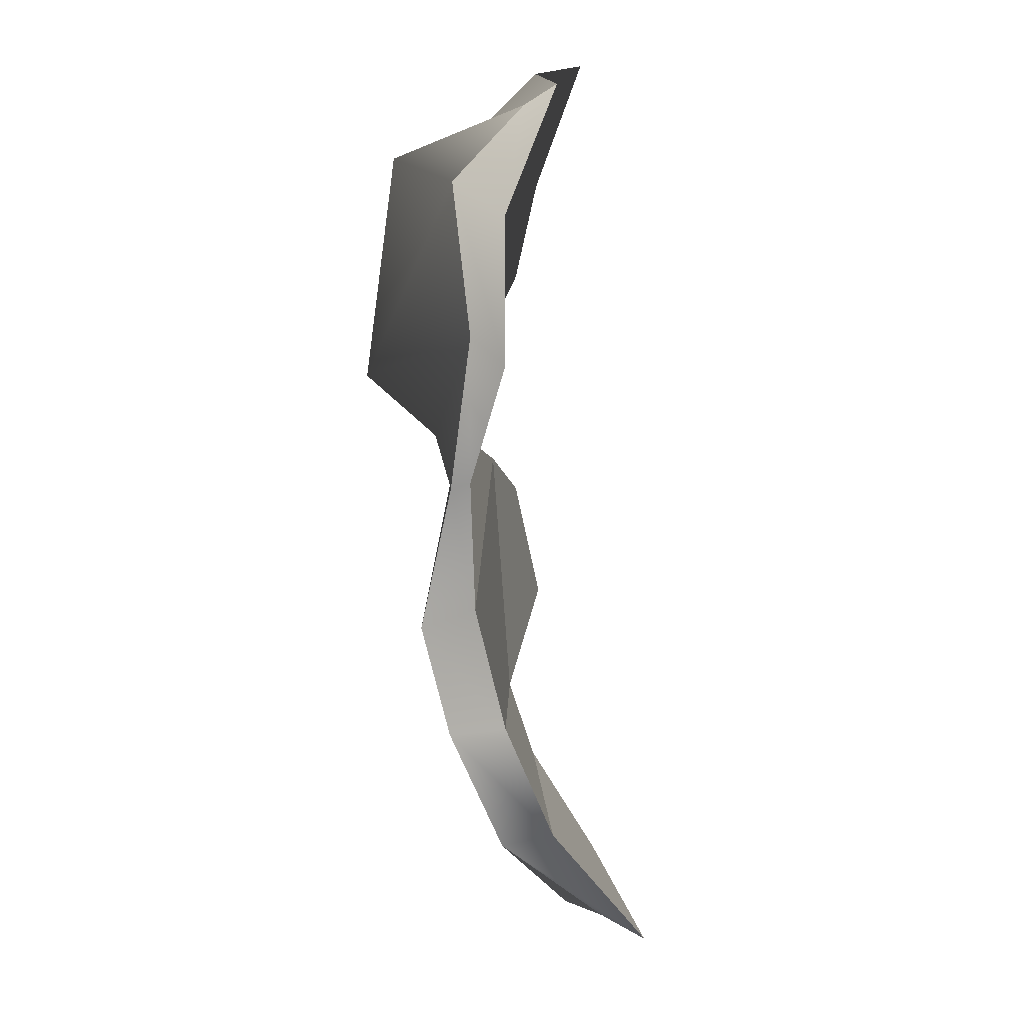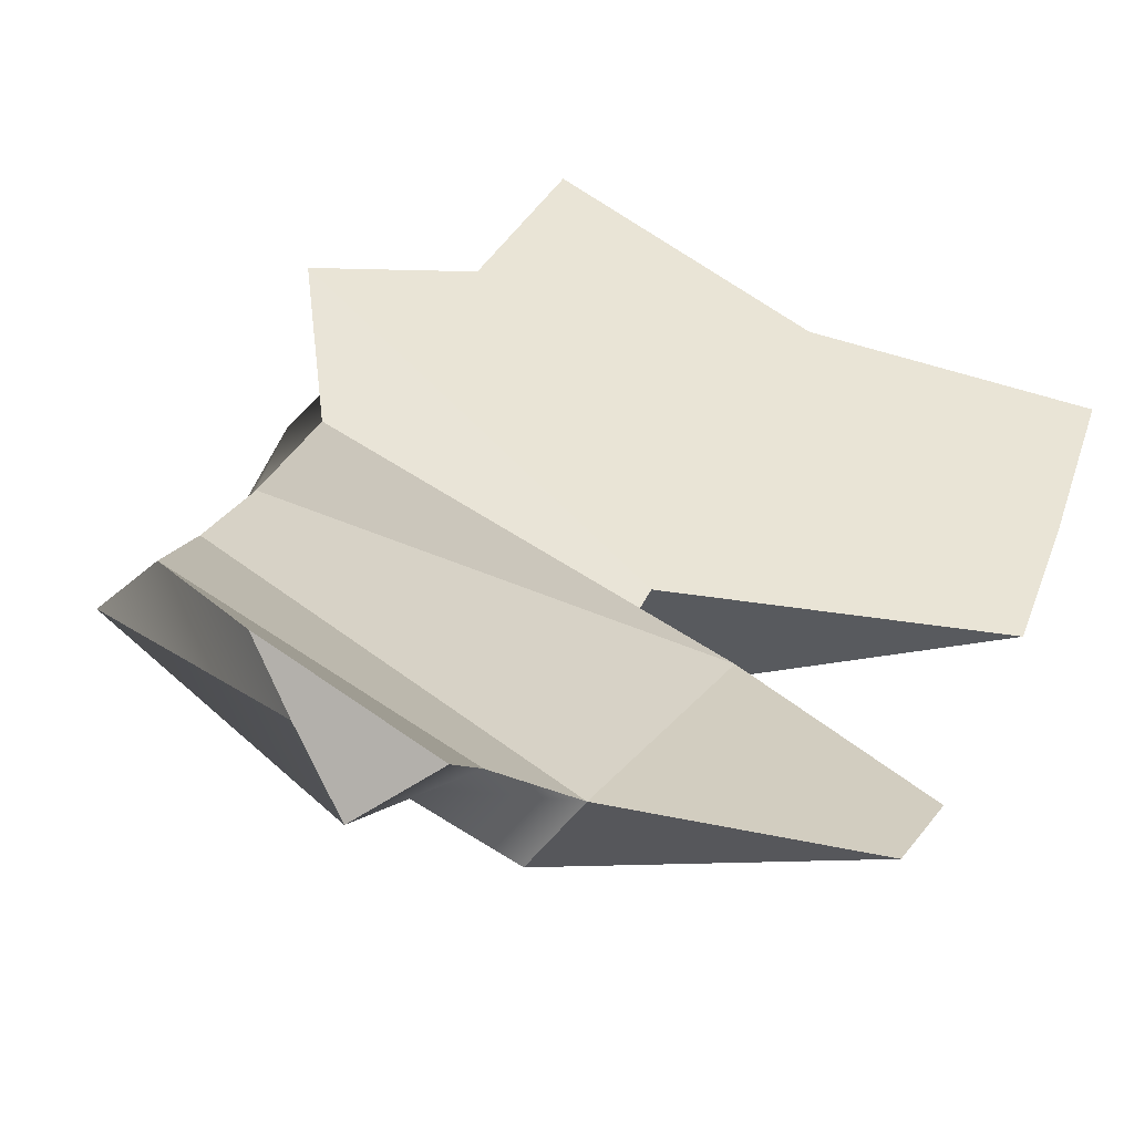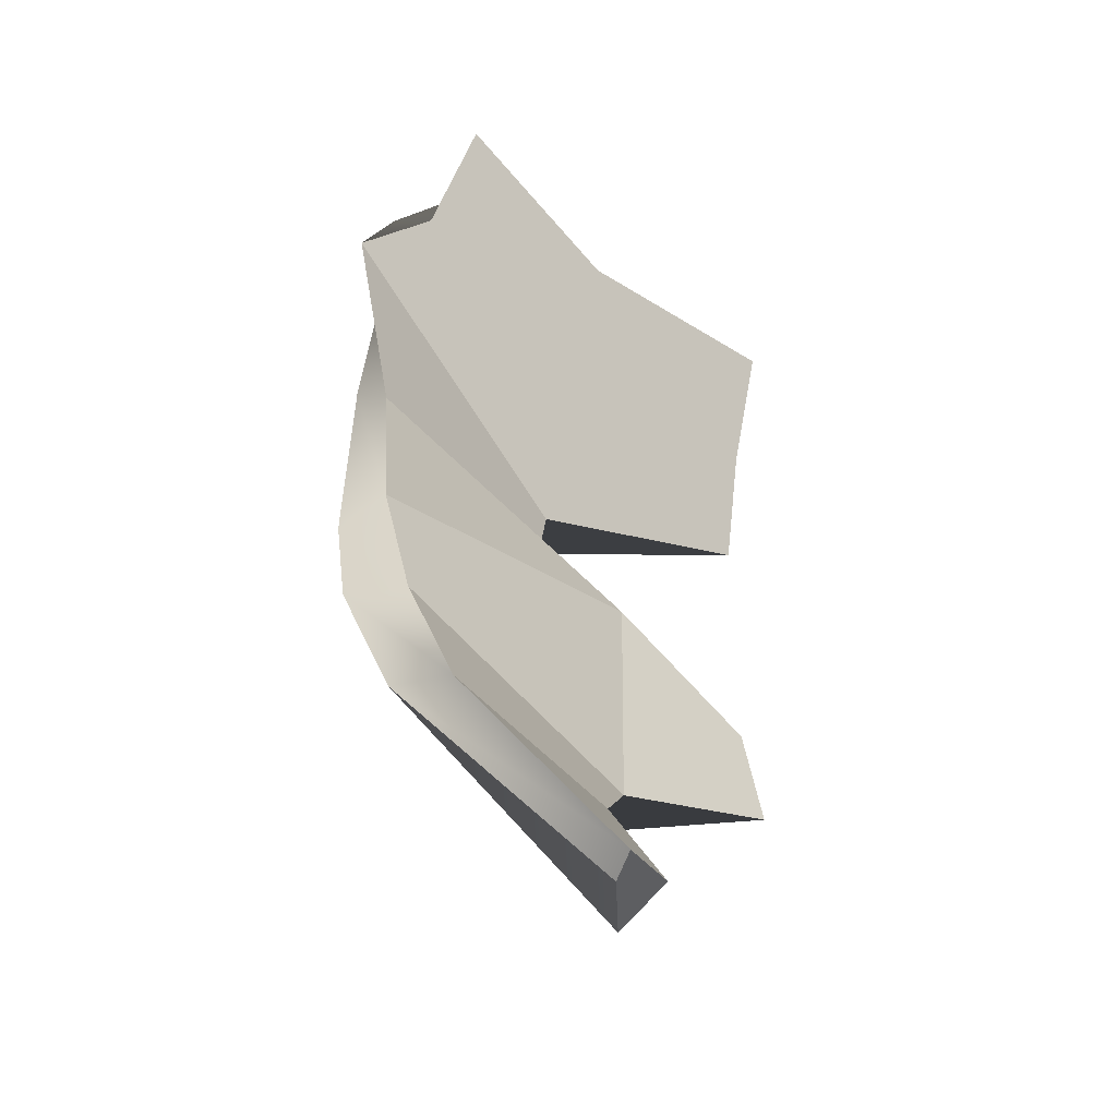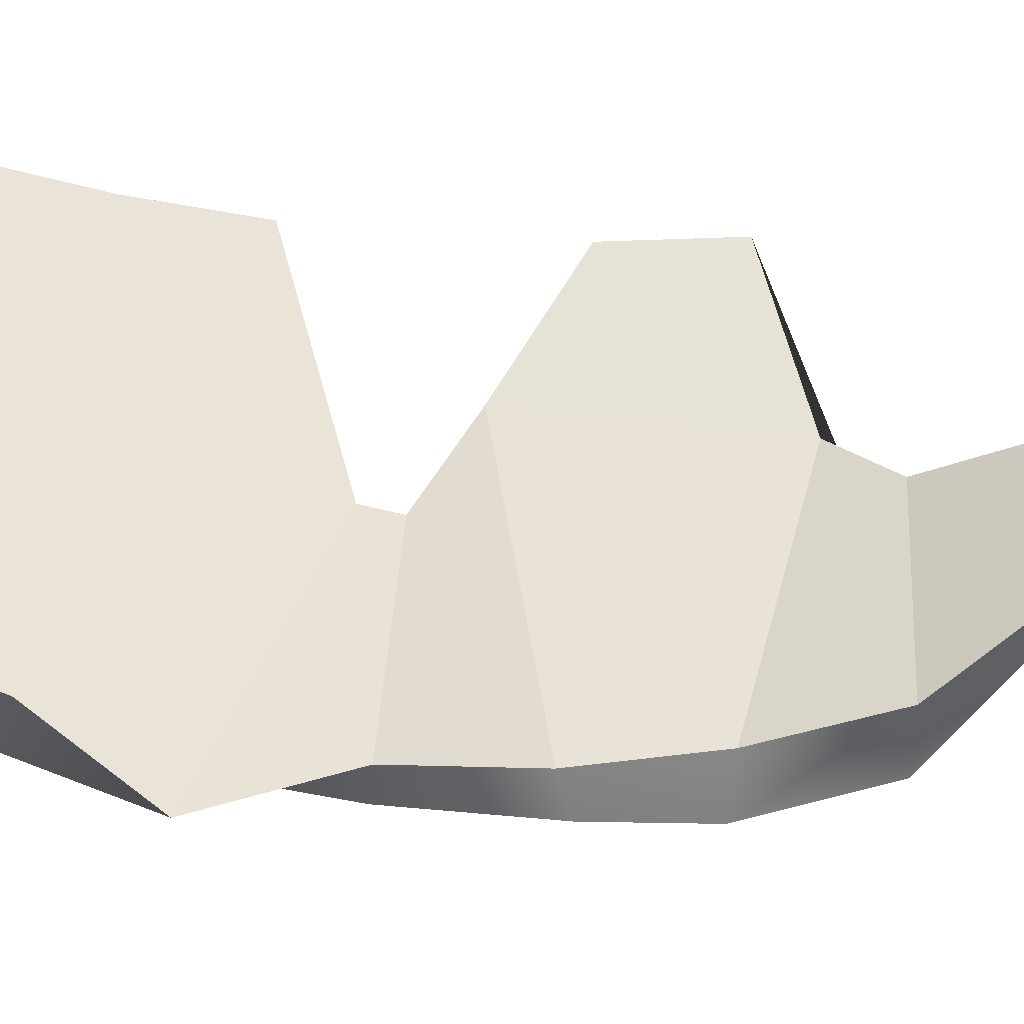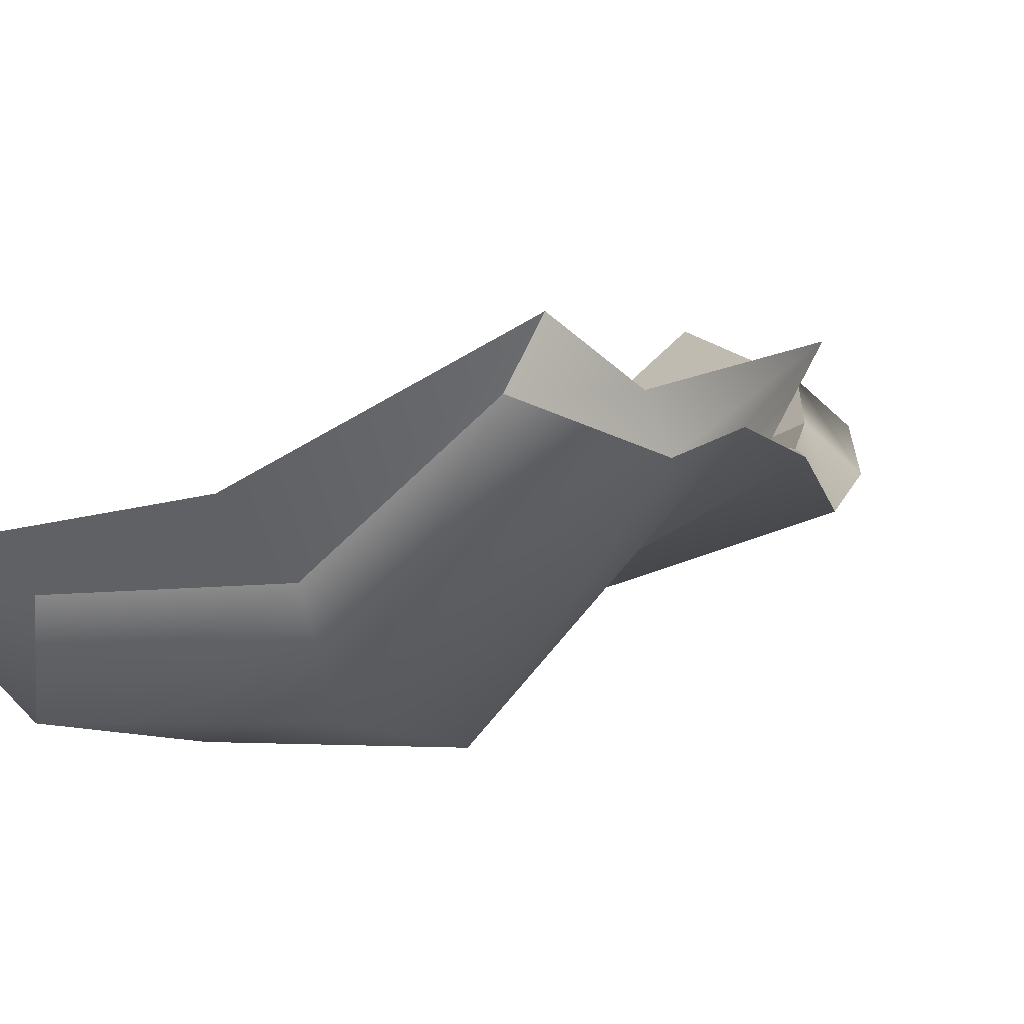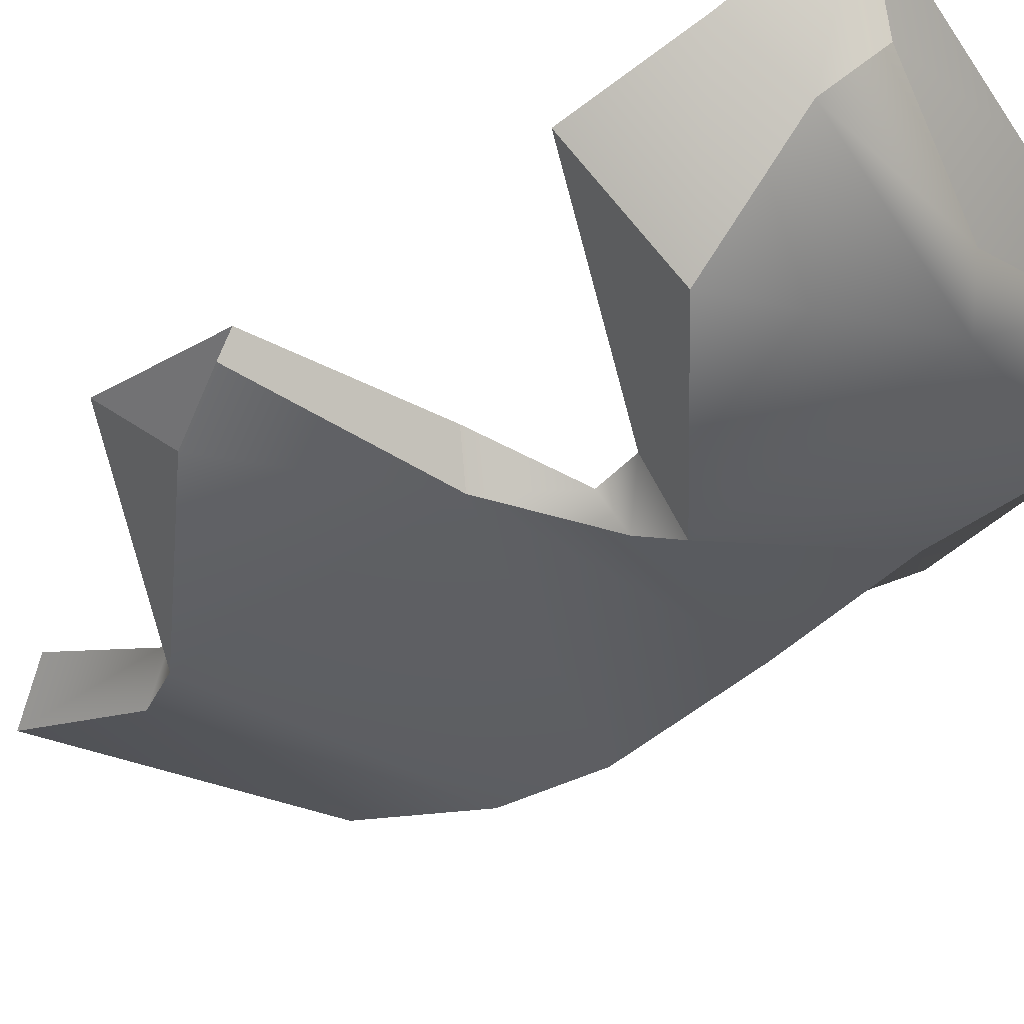
<metadata>
{"format":"obj","ext":"obj","renderer":"f3d","projection":"perspective","resolution":1024,"background":"white","views":[{"elev":14.5,"azim":-67.4,"up":"+Y"},{"elev":25.4,"azim":18.7,"up":"+Z"},{"elev":-42.7,"azim":-27.9,"up":"+Y"},{"elev":70.8,"azim":-85.8,"up":"+Z"},{"elev":-0.6,"azim":-163.2,"up":"+Z"},{"elev":-61.4,"azim":123.5,"up":"+Z"}]}
</metadata>
<code>
g default
v -1.36 -3.197 -4.185
v -1.96 -3.567 -3.56
v -1.498 -2.469 -4.609
v -2.849 -2.469 -3.921
v 0 -1.681 -5.173
v -1.207 -2.066 -4.92
v -3.041 -1.681 -4.185
v 0 -0.8509 -5.372
v -1.077 -0.3569 -5.109
v -3.158 -0.8509 -4.346
v -1.681 0 -5.173
v -3.197 0 -4.359
v -0 0.8509 -5.372
v -1.66 0.2556 -5.109
v -3.612 0.8509 -3.944
v -0 1.681 -5.173
v -3.041 1.681 -4.185
v 0 2.469 -4.846
v -1.498 2.469 -4.609
v -2.849 2.469 -3.921
v -1.627 -3.553 -4.293
v -1.839 -3.504 -3.932
v -3.127 -2.473 -4.173
v -1.776 -2.778 -4.57
v -3.337 -1.66 -4.452
v -1.404 -2.276 -5.145
v -0.4193 -1.48 -5.246
v -1.292 -0.4629 -5.351
v -0.09748 -1.01 -5.39
v -3.331 -0.9569 -4.65
v -3.374 -0 -4.414
v -1.992 -0 -5.157
v -3.297 0.9569 -4.31
v -1.868 0.3616 -5.745
v -0.8435 1.01 -5.696
v -1.801 1.892 -5.542
v -0.4371 1.89 -5.568
v -3.203 1.89 -4.467
v -1.692 2.072 -4.966
v -0.6047 2.243 -5.019
v -2.638 2.326 -4.226
g textureEditorIsolateSelectSet pSphere1
f 21 22 23 24
f 24 23 25 26
f 27 26 28 29
f 26 25 30 28
f 28 30 31 32
f 32 31 33 34
f 35 34 36 37
f 34 33 38 36
f 37 36 39 40
f 36 38 41 39
f 1 2 22 21
f 2 4 23 22
f 3 1 21 24
f 4 7 25 23
f 6 3 24 26
f 5 6 26 27
f 9 8 29 28
f 8 5 27 29
f 7 10 30 25
f 10 12 31 30
f 11 9 28 32
f 12 15 33 31
f 14 11 32 34
f 13 14 34 35
f 16 13 35 37
f 15 17 38 33
f 19 18 40 39
f 18 16 37 40
f 17 20 41 38
f 20 19 39 41
f 1 3 4 2
f 3 6 7 4
f 6 5 8 9
f 6 9 10 7
f 9 11 12 10
f 11 14 15 12
f 14 13 16 18 19 20 17 15

</code>
